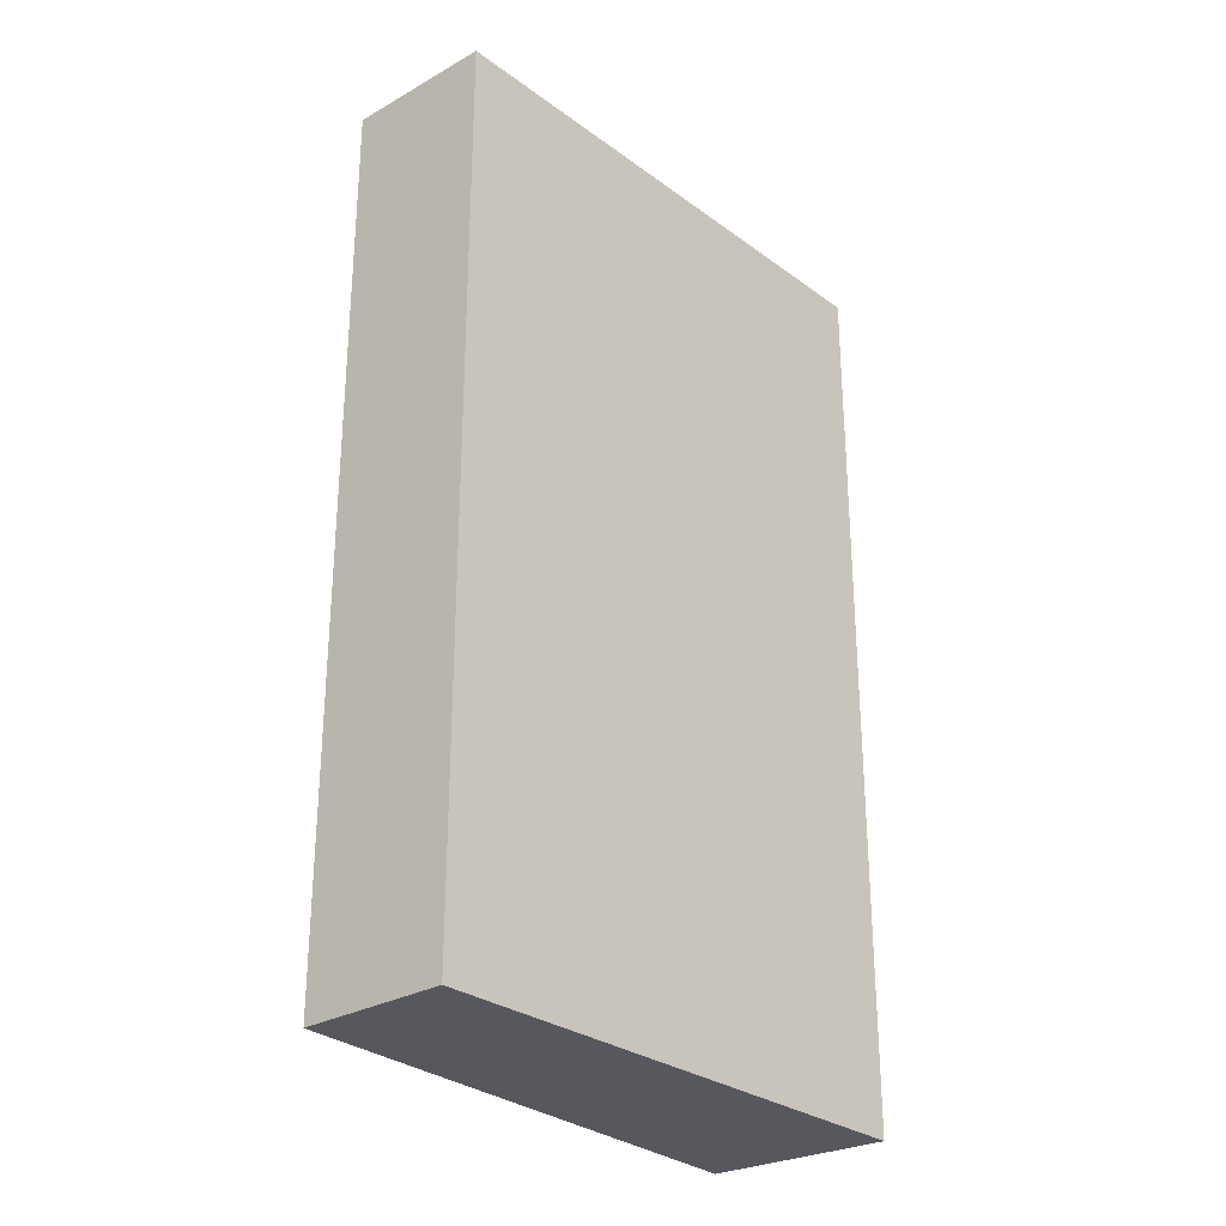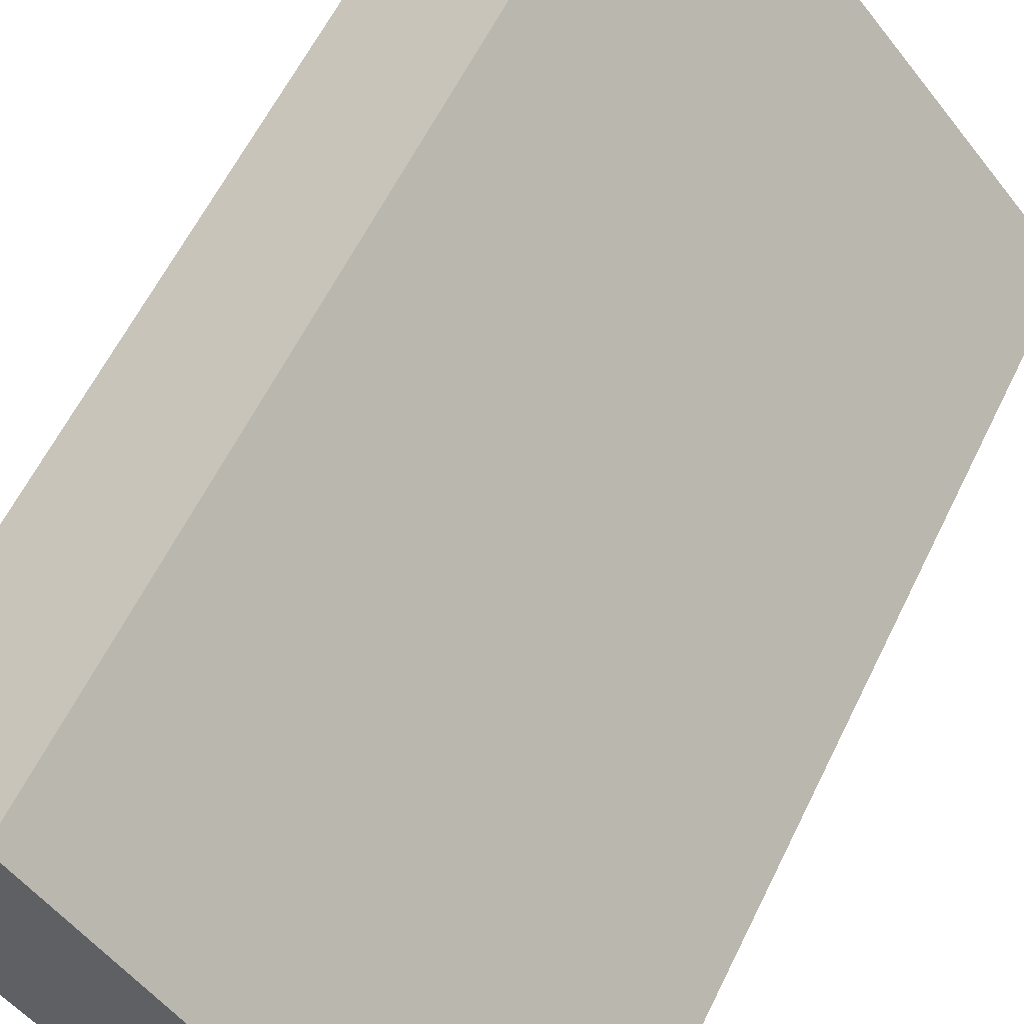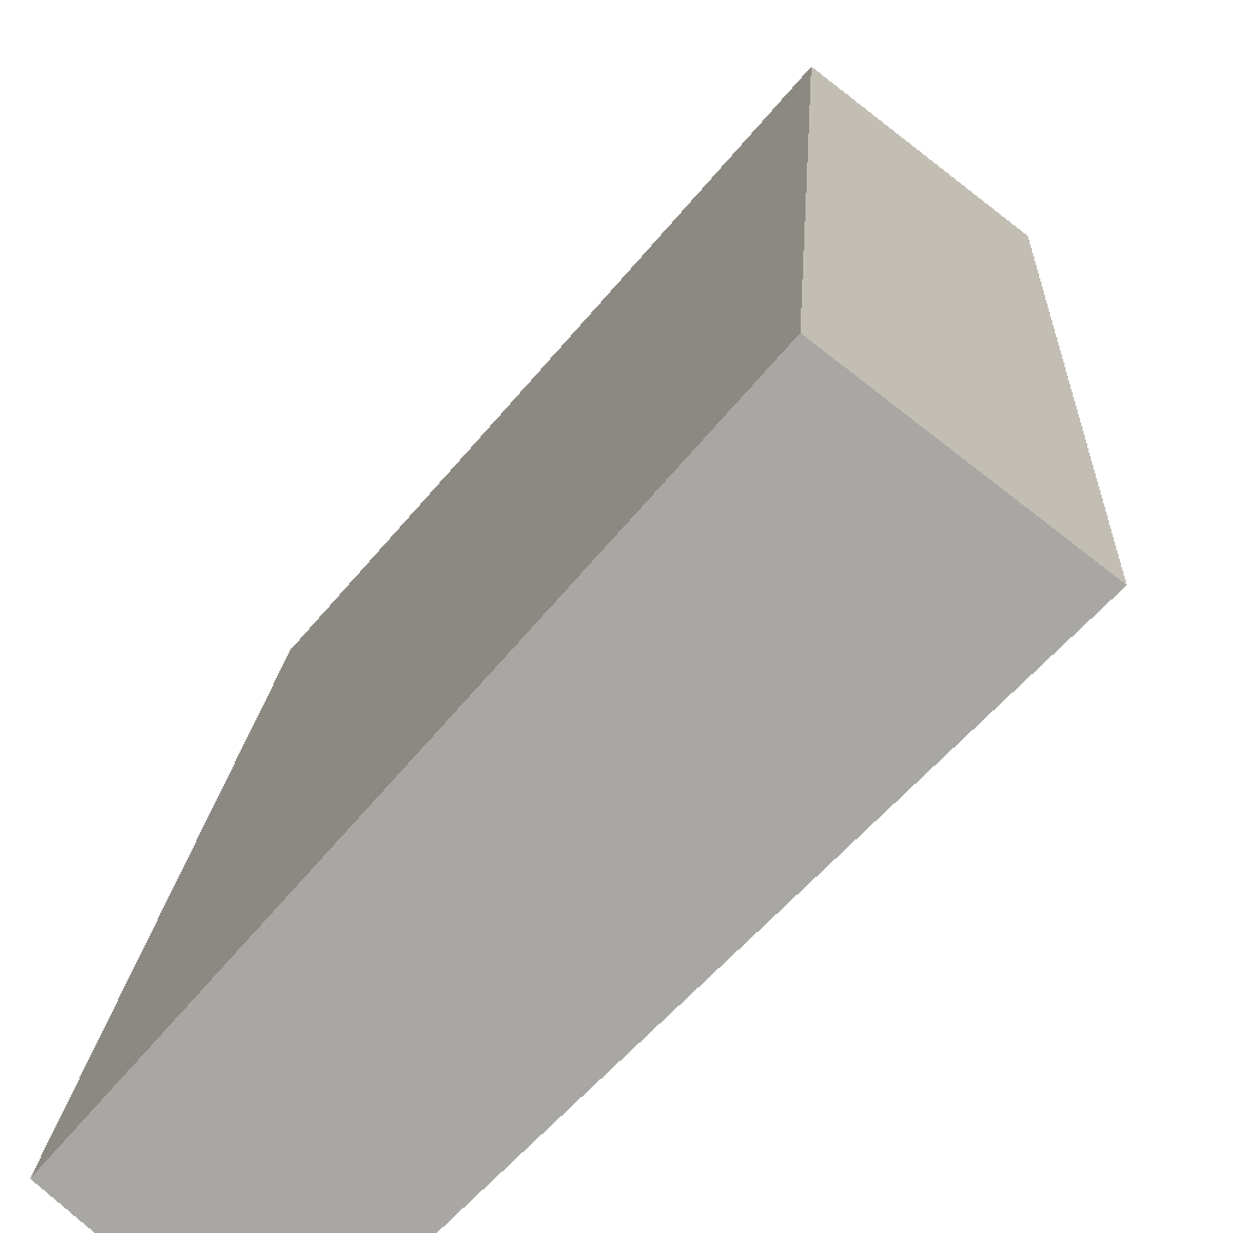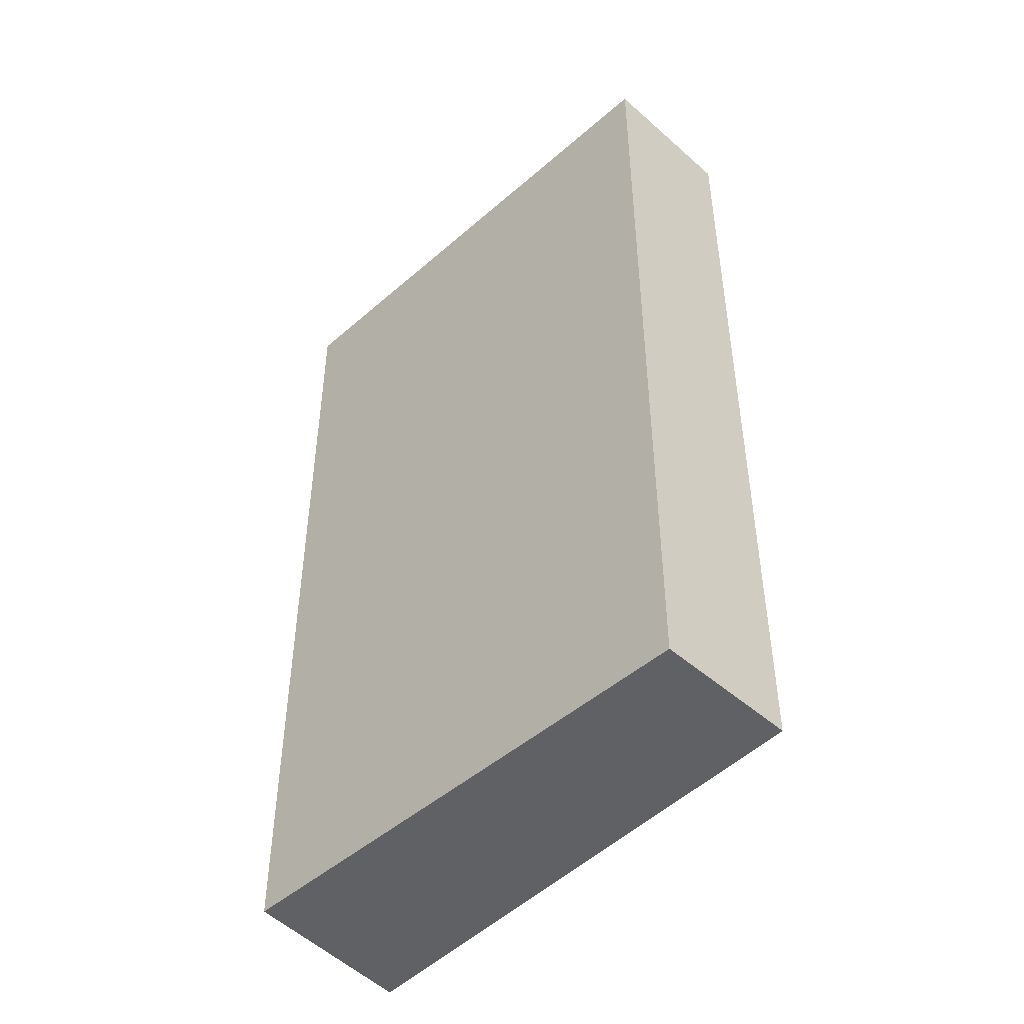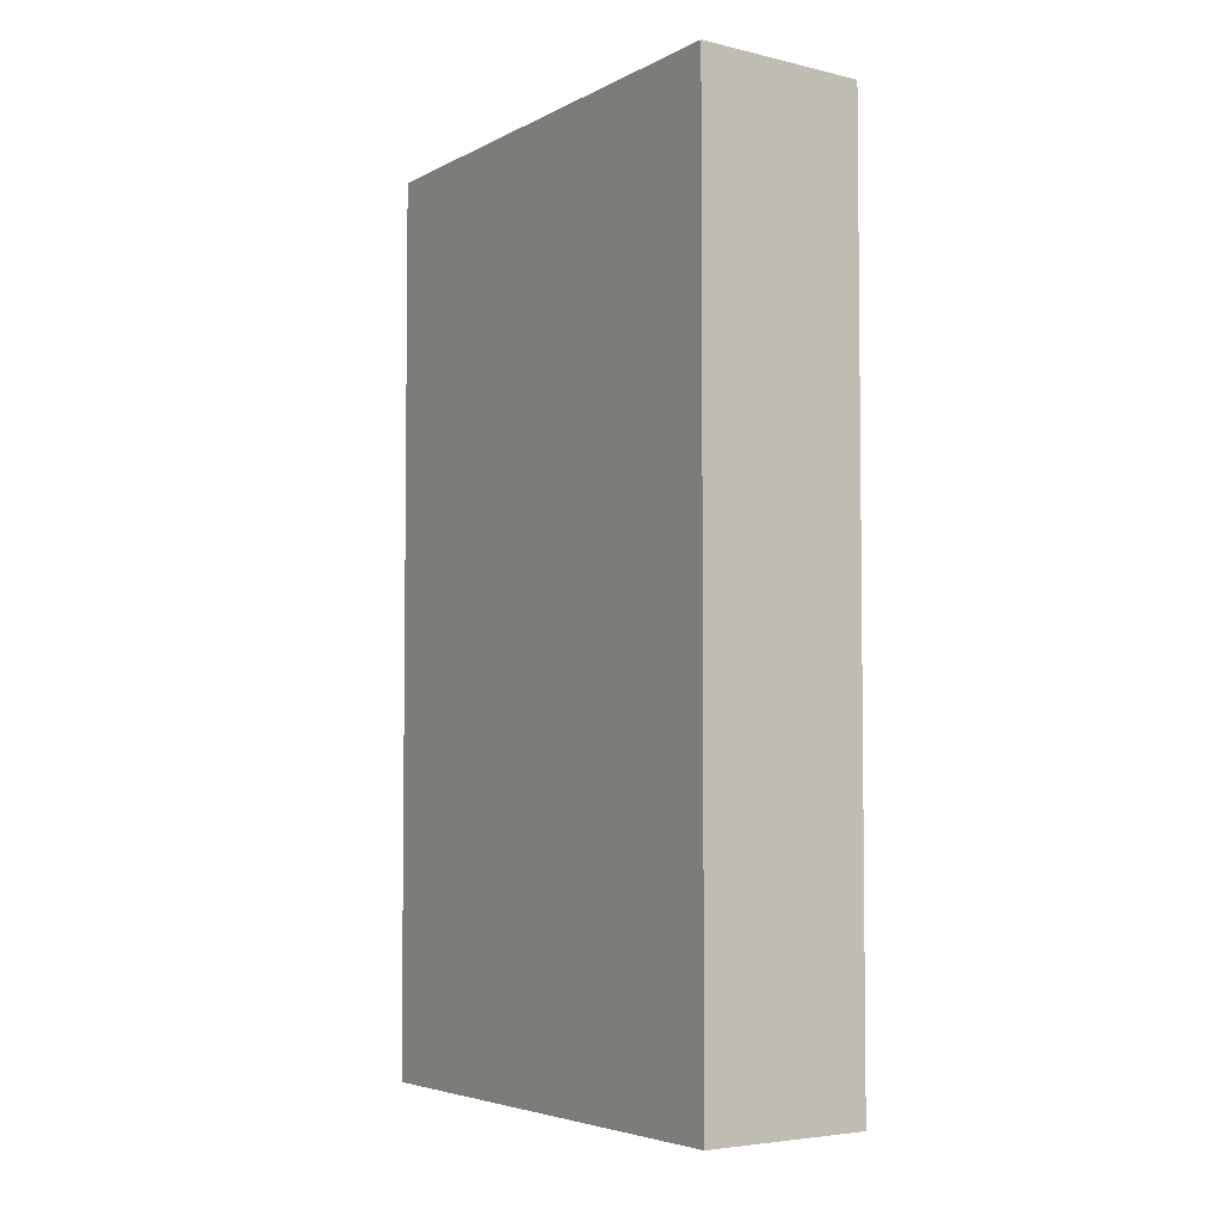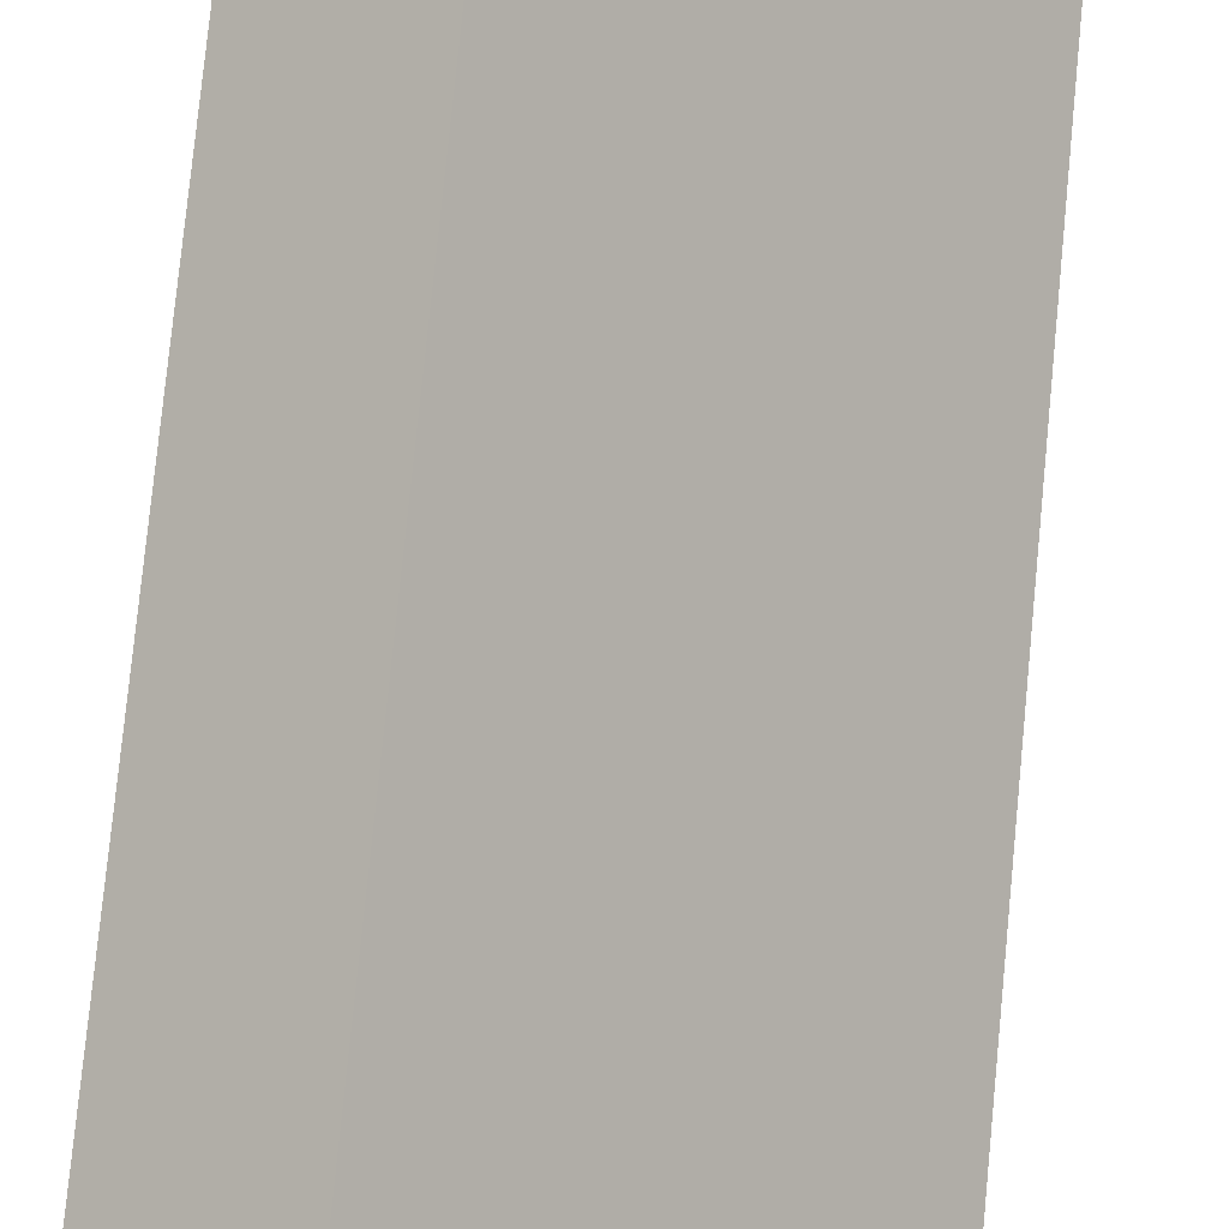
<metadata>
{"format":"obj","ext":"obj","renderer":"f3d","projection":"perspective","resolution":1024,"background":"white","views":[{"elev":-28.9,"azim":178.2,"up":"+Y"},{"elev":58.9,"azim":25.6,"up":"+Z"},{"elev":15.0,"azim":-177.0,"up":"+Z"},{"elev":-47.9,"azim":93.2,"up":"+Y"},{"elev":-4.5,"azim":-75.8,"up":"+Y"},{"elev":79.8,"azim":5.6,"up":"+Z"}]}
</metadata>
<code>
v  4.372 10.46 -4.464
v  1.642 10.46 1.262
v  5.646 10.46 -3.31
v  0.233 10.46 -0.238
v  0 10.46 6.406e-16
v  4.372 2.733e-16 -4.464
v  0 0 0
v  0.233 1.457e-17 -0.238
v  1.642 -7.728e-17 1.262
v  5.646 2.027e-16 -3.31
g defaultobject
f 1 2 3
f 2 1 4
f 2 4 5
f 6 4 1
f 4 6 5
f 5 6 7
f 7 6 8
f 7 2 5
f 2 7 9
f 9 3 2
f 3 9 10
f 10 1 3
f 1 10 6
f 8 9 7
f 9 8 6
f 9 6 10

</code>
